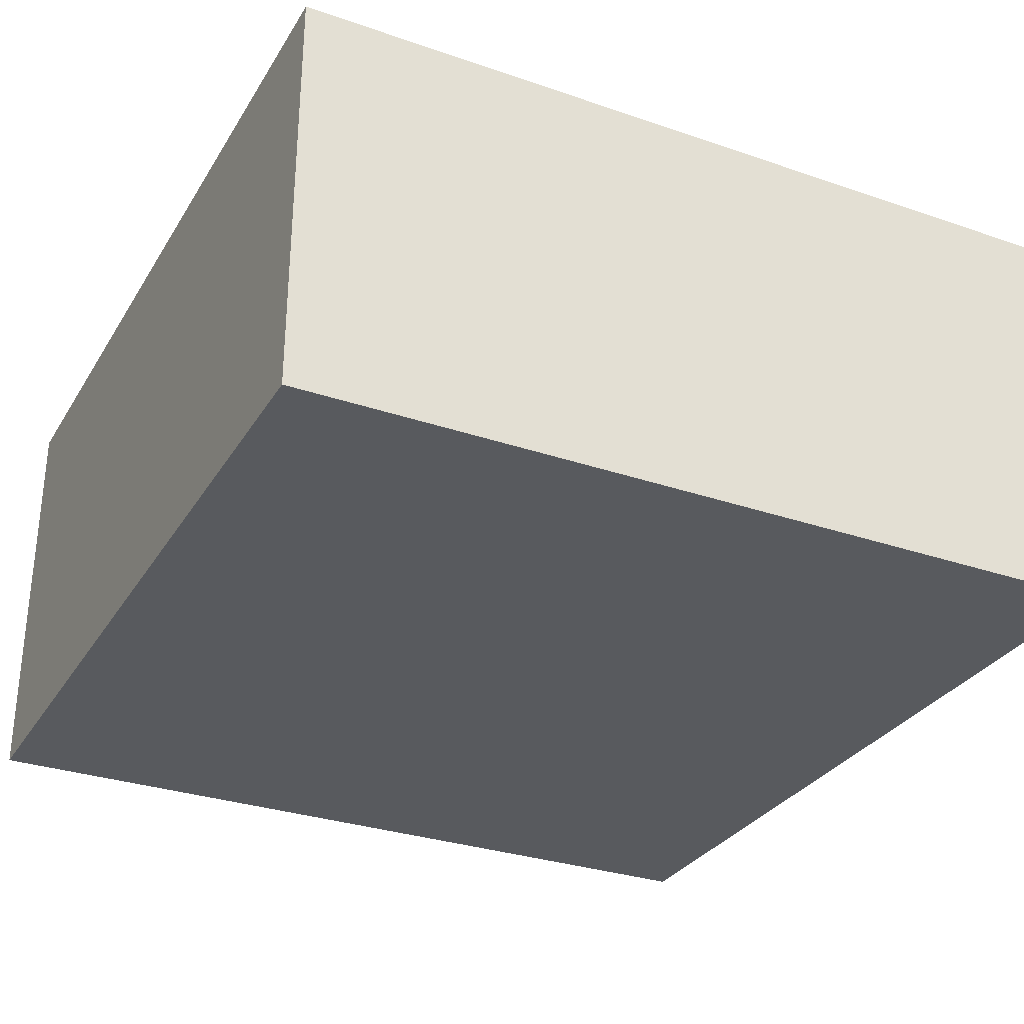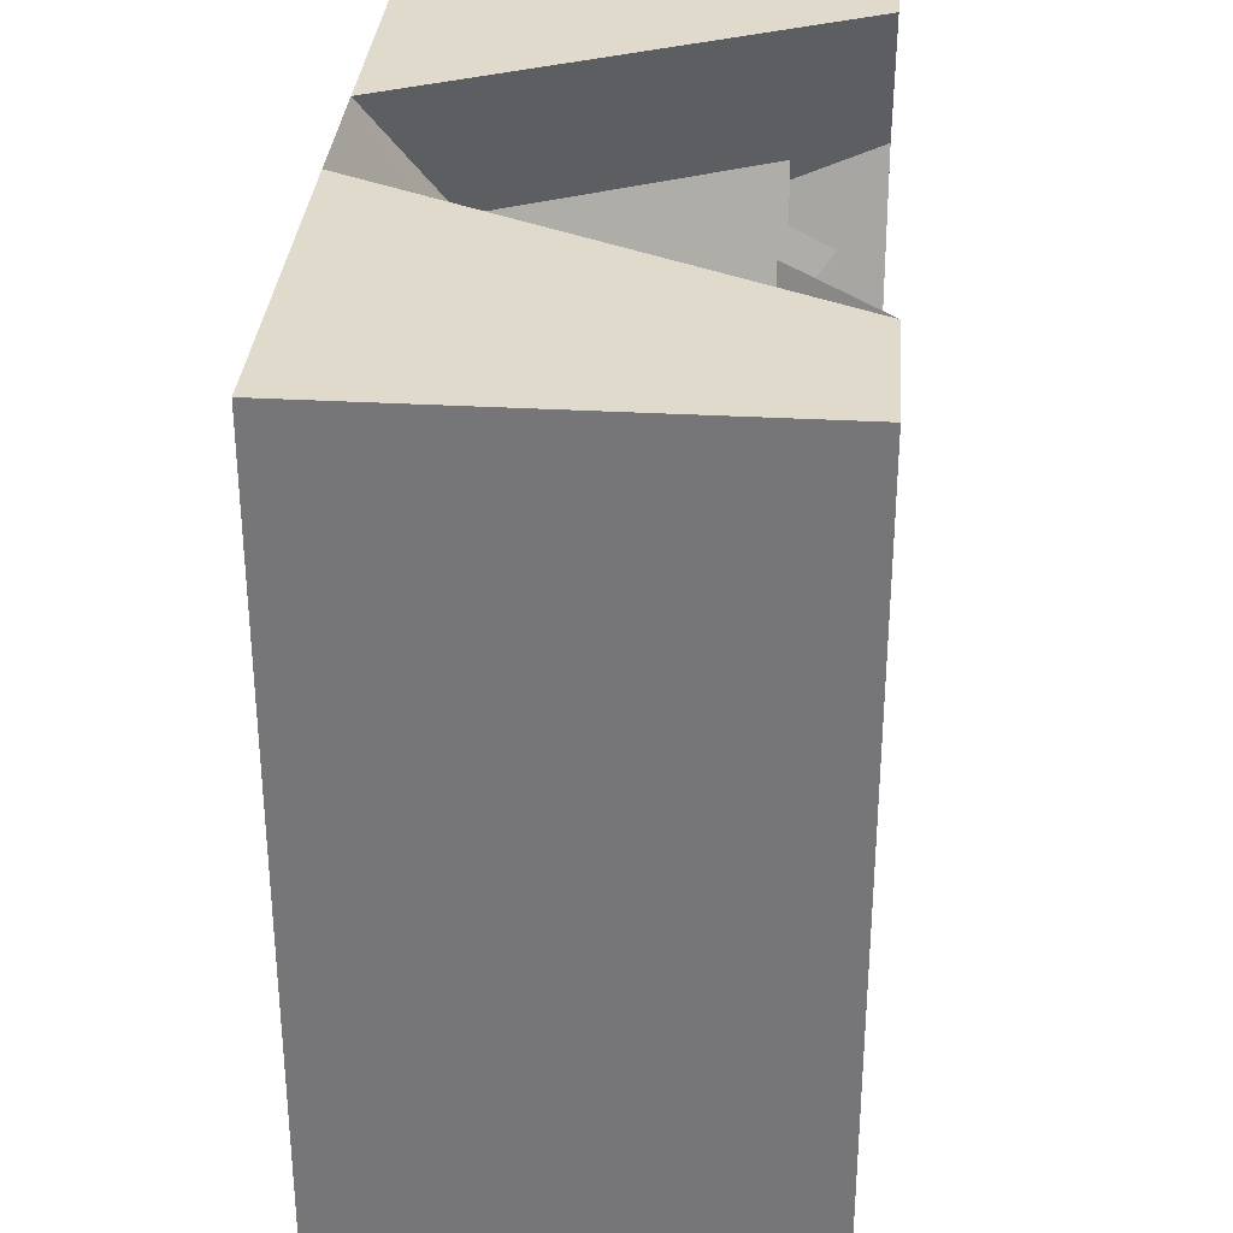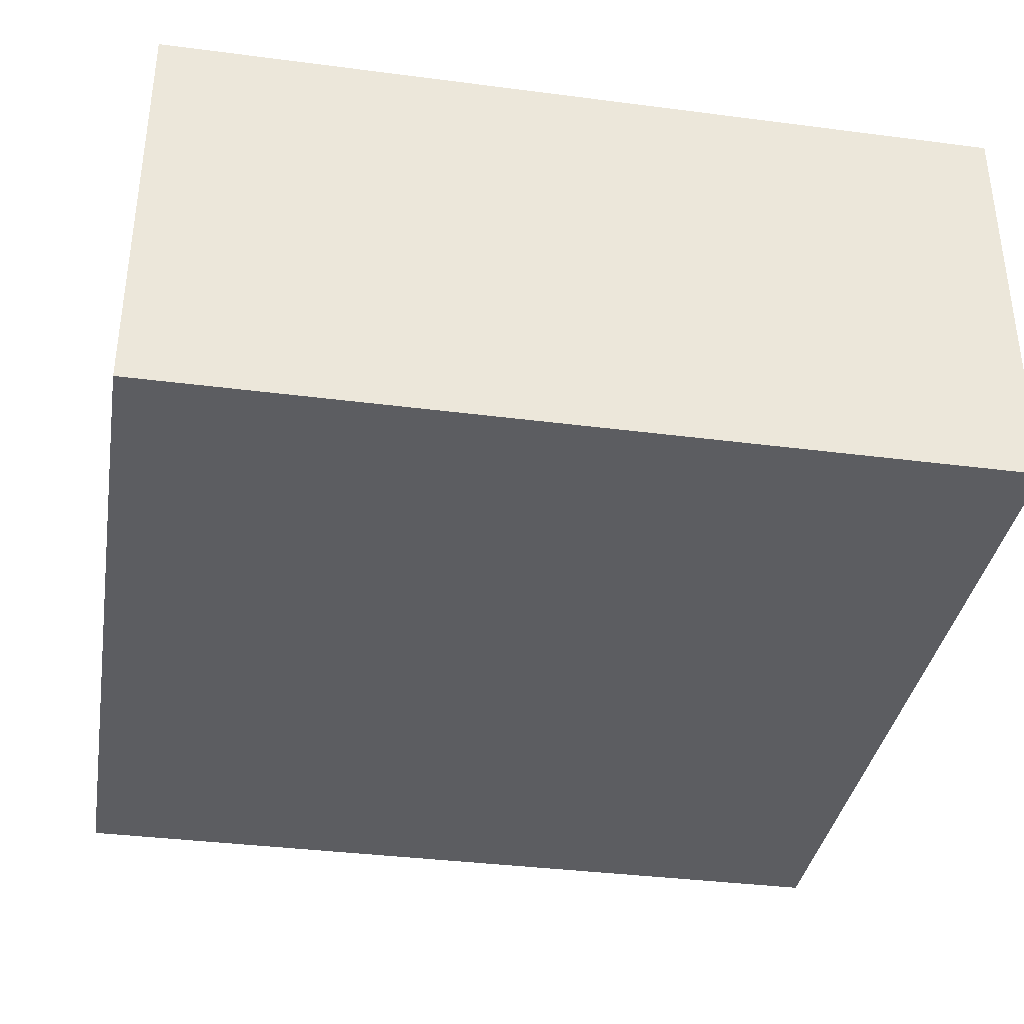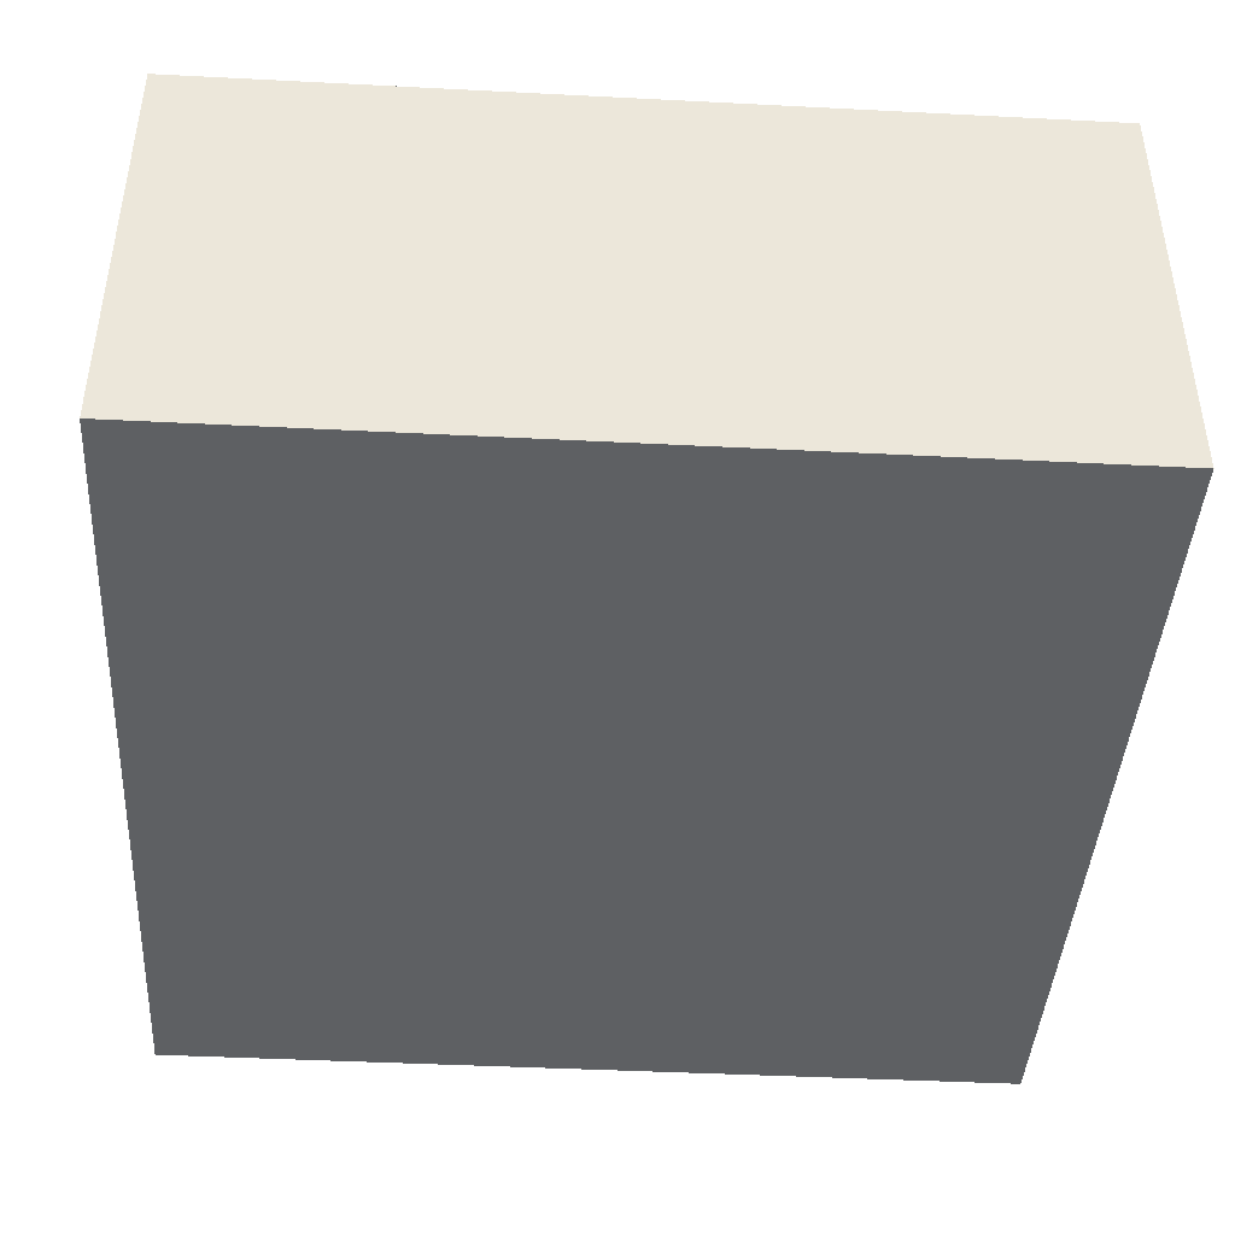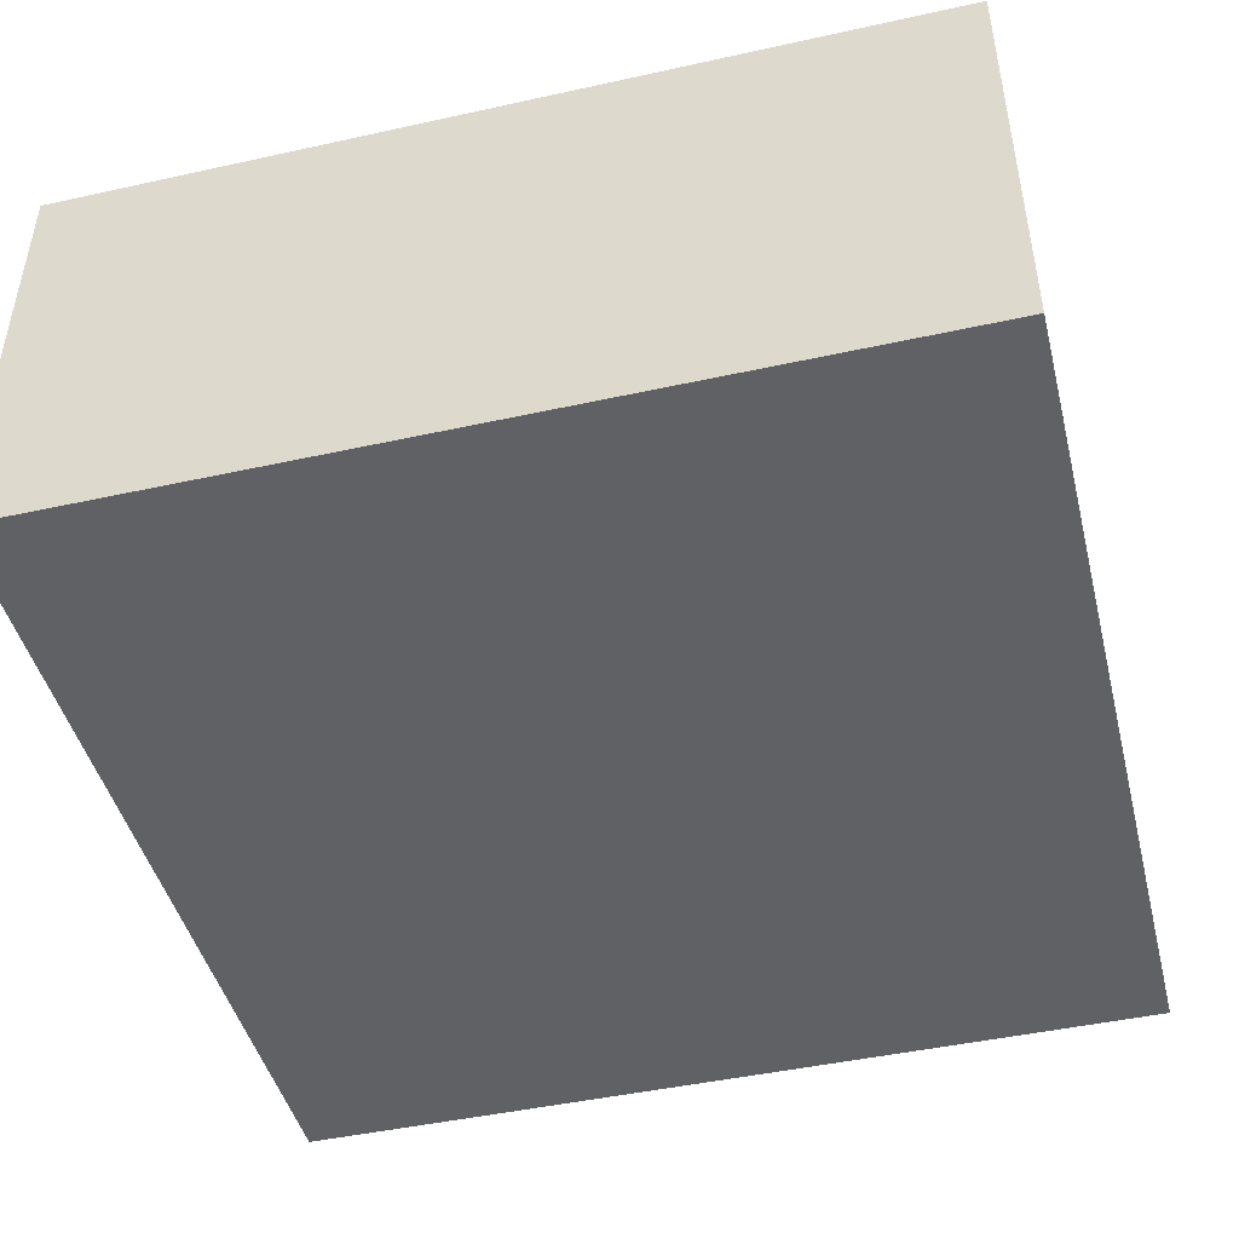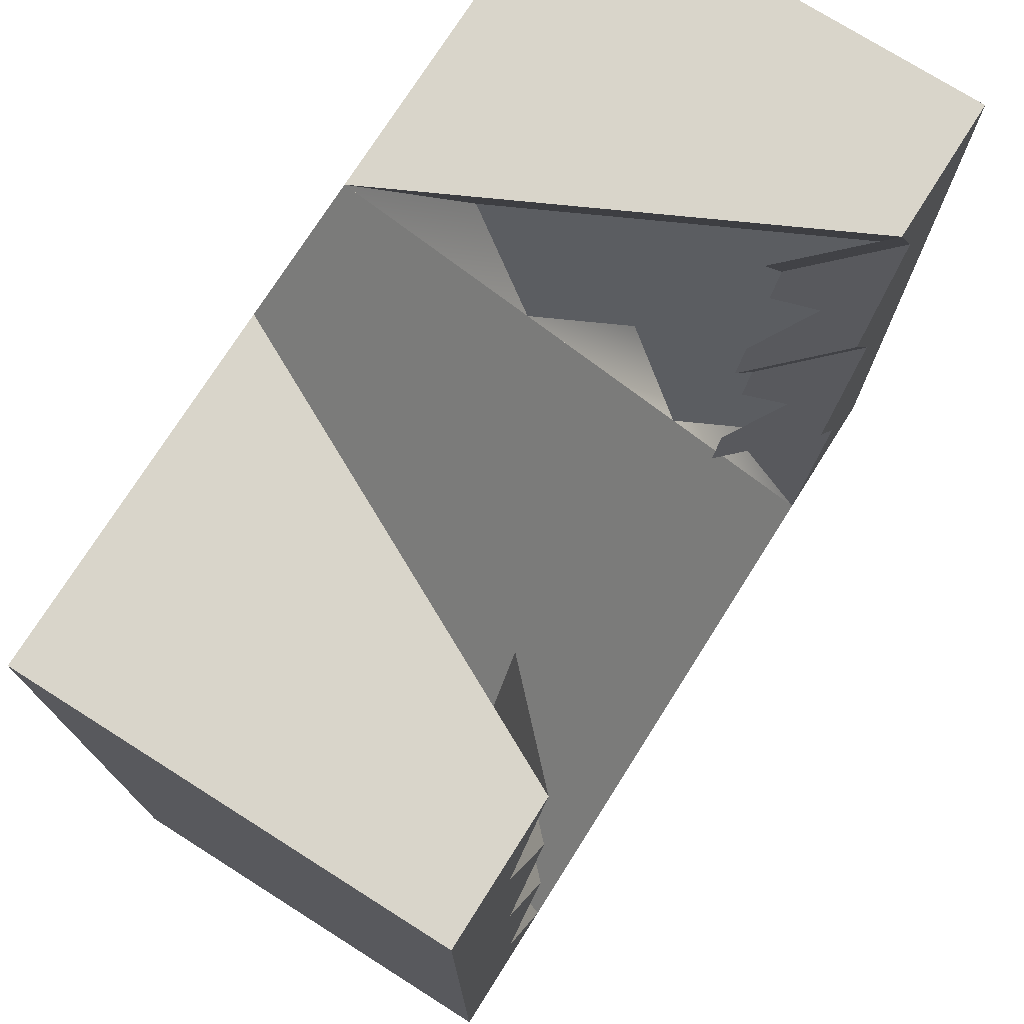
<metadata>
{"format":"obj","ext":"obj","renderer":"f3d","projection":"perspective","resolution":1024,"background":"white","views":[{"elev":-30.6,"azim":153.7,"up":"+Y"},{"elev":32.5,"azim":94.5,"up":"+Z"},{"elev":-36.3,"azim":-99.6,"up":"+Y"},{"elev":-42.5,"azim":86.5,"up":"+Y"},{"elev":-45.8,"azim":104.2,"up":"+Y"},{"elev":74.6,"azim":122.3,"up":"+Z"}]}
</metadata>
<code>
o cliff_blockSlopeHalfWalls_stone
v -0.652 -0 4
v -4 4 4
v -4 -0 4
v -2.652 4 4
v -4 4 -4
v 4 0 -4
v -4 0 -4
v 4 4 -4
v -2.652 4 -4
v 2.652 4 -4
v 1.533 0.6667 2.667
v 2.652 4 4
v 3.2 4 2.667
v 0.652 -0 4
v -2.652 4 1.333
v -1.533 0.6667 2.667
v -1.319 1.333 1.333
v -3.2 4 2.667
v 4 4 4
v 4 -0 4
v -2.652 4 -1.333
v -2.2 2 0
v -1.985 2.667 -1.333
v -3.2 4 0
v -2.867 3.333 -2.667
v -3.2 4 -2.667
v 1.985 2.667 -1.333
v 3.2 4 0
v 2.652 4 -1.333
v 2.2 2 0
v 2.867 3.333 -2.667
v 3.2 4 -2.667
v 1.319 1.333 1.333
v 2.652 4 1.333
v -2.4 3.2 0
v -1.852 3.2 1.333
v 2.4 3.2 0
v 1.852 3.2 -1.333
v -1.989 3.2 1.667
v -2.526 3.6 2
v -2.263 3.2 2.333
v -2.4 3.2 2.667
v -2.533 3.333 -2.667
v 2.526 3.6 0.6667
v 2.263 3.2 0.3333
v 1.989 3.2 1
v 1.852 3.2 1.333
v -2.29 3.2 -2.4
v -2.263 3.2 -2.333
v -2.326 3.4 -2
v -1.989 3.2 -1.667
v -1.852 3.2 -1.333
v 2.4 3.2 2.667
v 1.852 3.2 4
v 2.533 3.333 -2.667
v 2.526 3.6 -2
v 2.29 3.2 -2.4
v 2.263 3.2 -2.333
v 1.989 3.2 -1.667
v -1.852 3.2 4
v -1.989 3.2 -1
v -2.526 3.6 -0.6667
v -2.263 3.2 -0.3333
v 2.326 3.4 2
v 1.989 3.2 1.667
v 2.263 3.2 2.333
f 1 2 3
f 2 1 4
f 5 6 7
f 6 5 8
f 8 5 9
f 8 9 10
f 11 12 13
f 12 11 14
f 15 16 17
f 16 15 18
f 18 1 16
f 1 18 4
f 19 6 8
f 6 19 20
f 19 14 20
f 14 19 12
f 21 22 23
f 22 21 24
f 21 25 26
f 25 21 23
f 27 28 29
f 28 27 30
f 31 29 32
f 29 31 27
f 33 13 34
f 13 33 11
f 24 17 22
f 17 24 15
f 25 9 26
f 14 6 20
f 6 14 7
f 7 14 1
f 7 1 3
f 31 32 10
f 3 5 7
f 5 3 2
f 30 34 28
f 34 30 33
f 35 15 36
f 15 35 24
f 29 37 28
f 37 29 38
f 15 39 36
f 39 15 40
f 40 15 18
f 40 18 41
f 41 18 42
f 26 43 9
f 37 34 28
f 44 37 45
f 34 44 46
f 34 46 47
f 34 37 44
f 19 13 12
f 13 19 8
f 8 28 13
f 28 8 32
f 32 8 10
f 29 28 32
f 34 13 28
f 26 48 43
f 48 26 21
f 48 21 49
f 49 21 50
f 50 21 51
f 51 21 52
f 14 11 33
f 33 9 14
f 27 9 33
f 33 30 27
f 27 10 9
f 10 27 31
f 14 9 1
f 1 9 17
f 16 1 17
f 23 9 25
f 22 17 23
f 17 9 23
f 53 12 13
f 12 53 54
f 55 32 10
f 55 29 32
f 29 55 56
f 56 55 57
f 56 57 58
f 29 56 59
f 29 59 38
f 42 4 60
f 4 42 18
f 21 61 52
f 61 21 62
f 62 21 24
f 62 24 63
f 63 24 35
f 24 18 15
f 2 18 24
f 24 5 2
f 26 5 24
f 5 26 9
f 18 2 4
f 24 21 26
f 34 53 13
f 53 34 64
f 64 34 47
f 64 47 65
f 66 53 64

</code>
